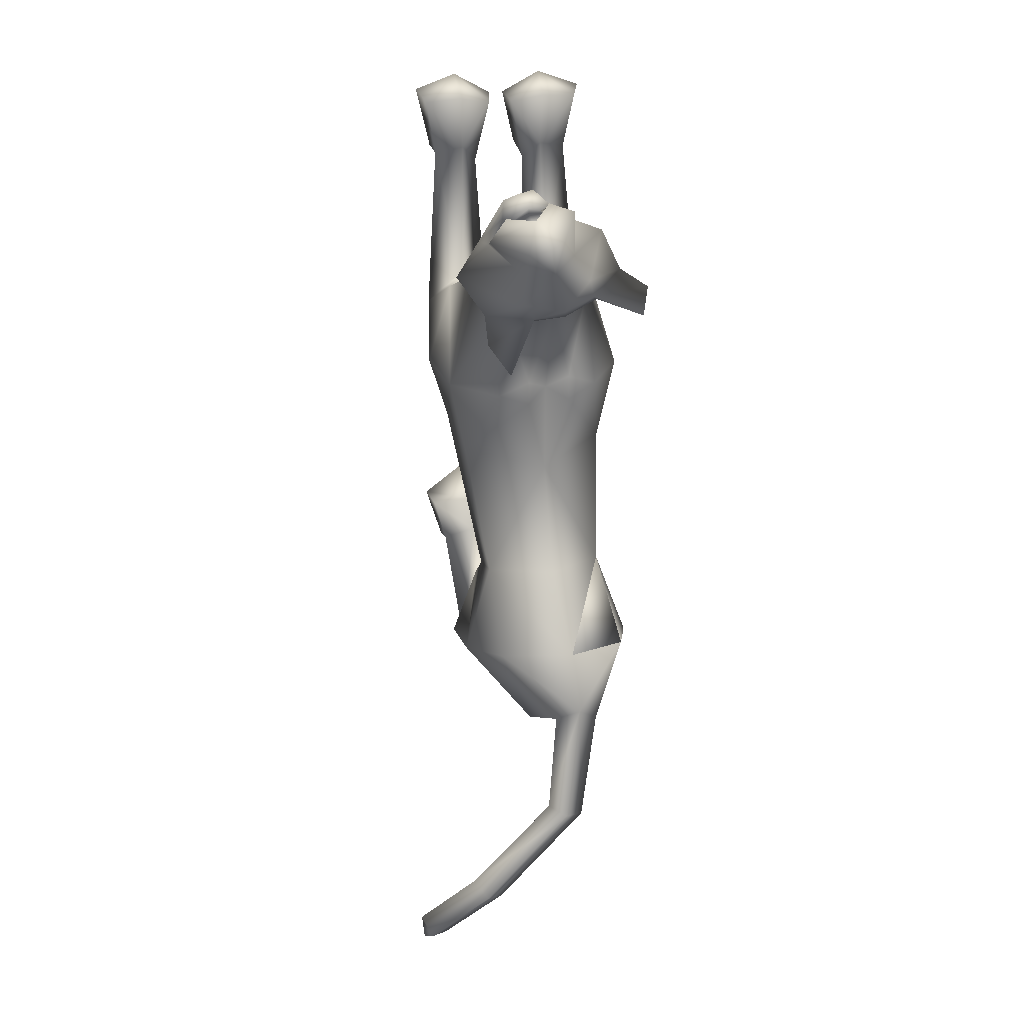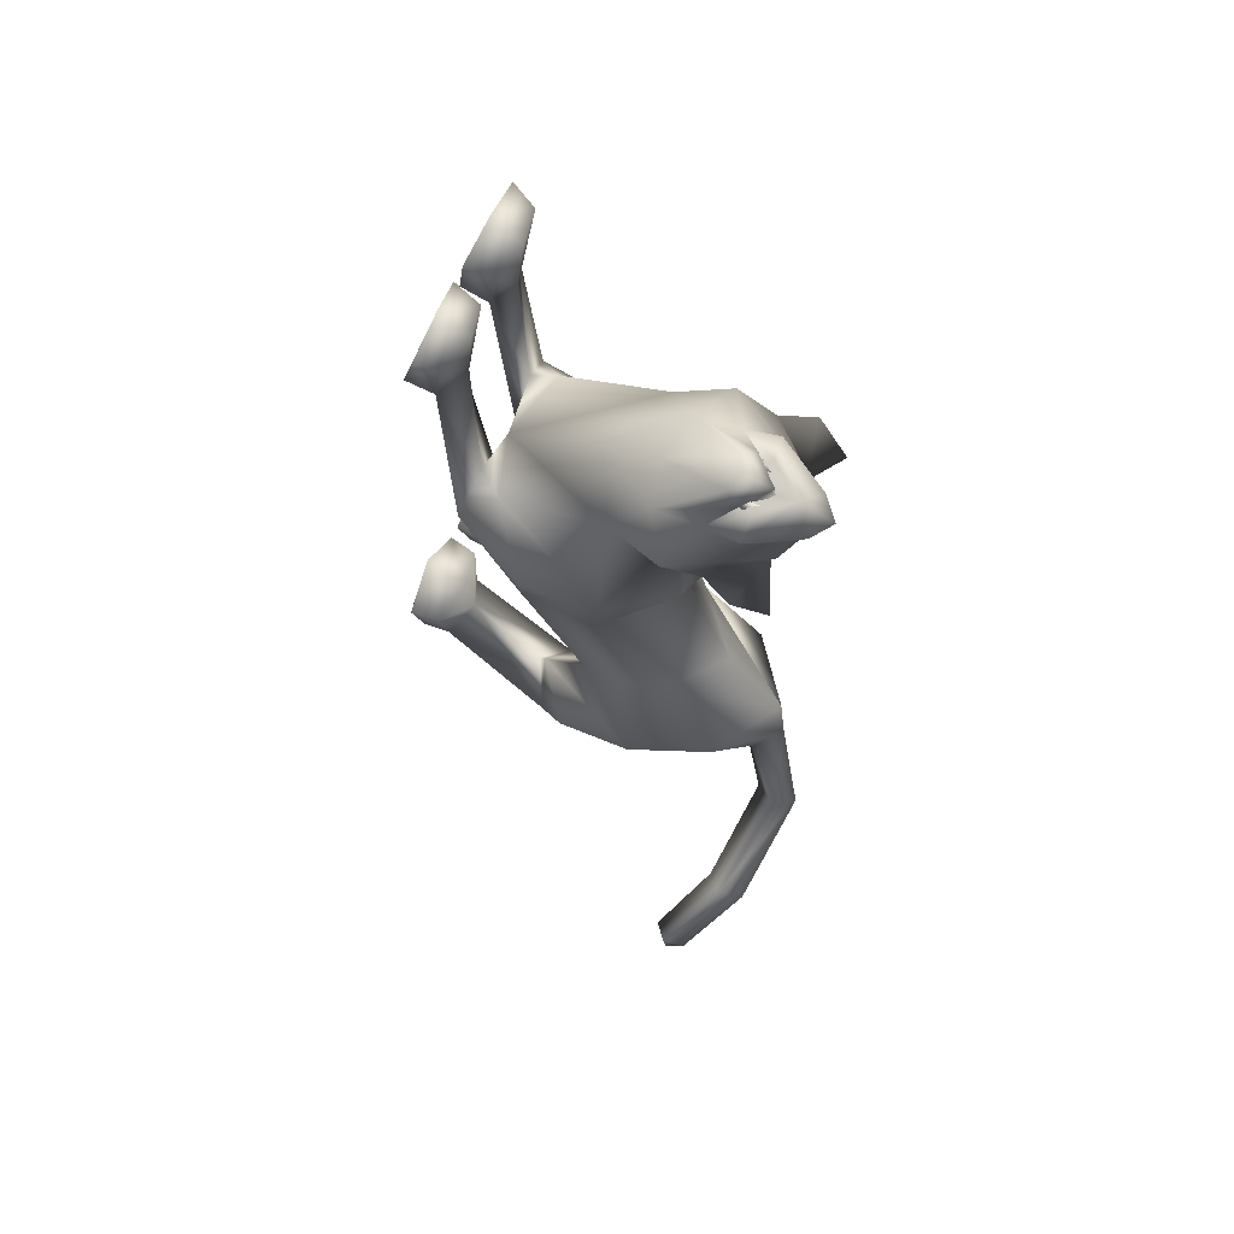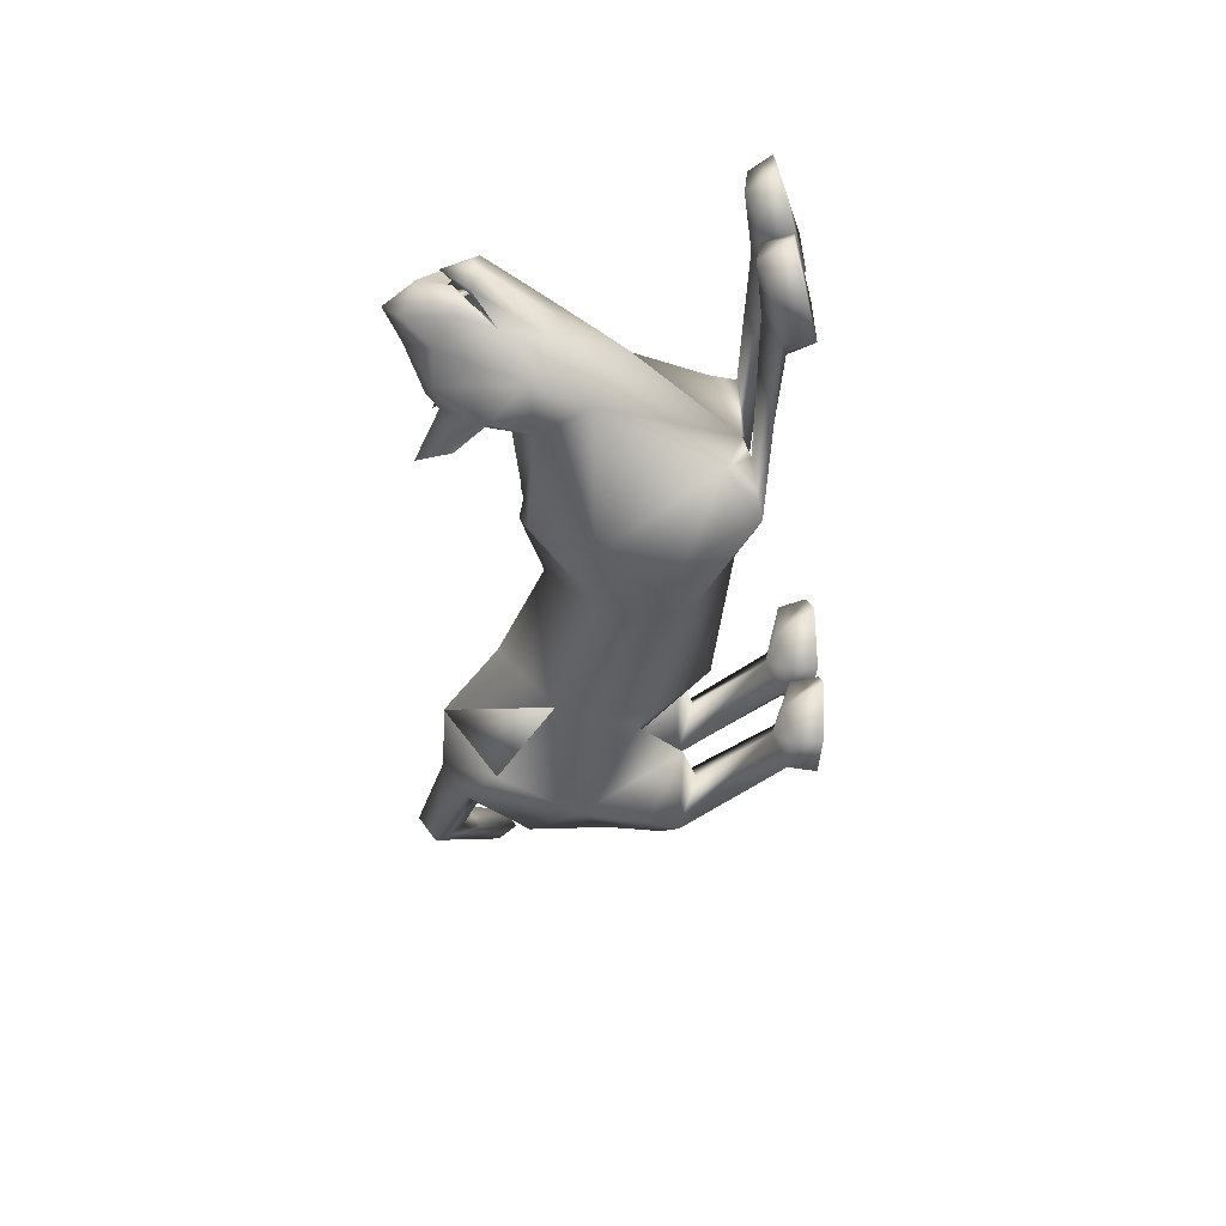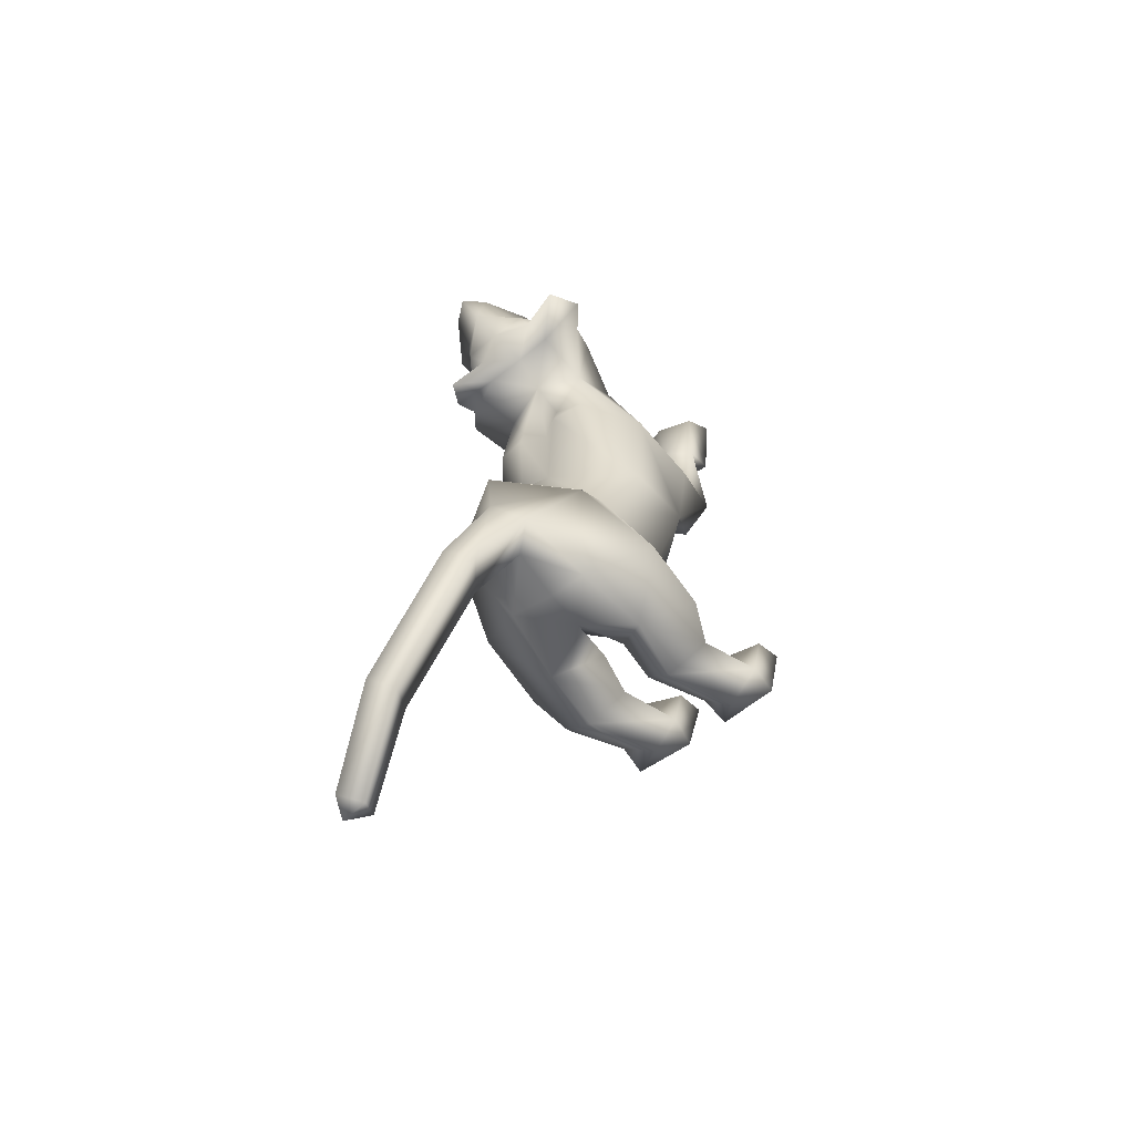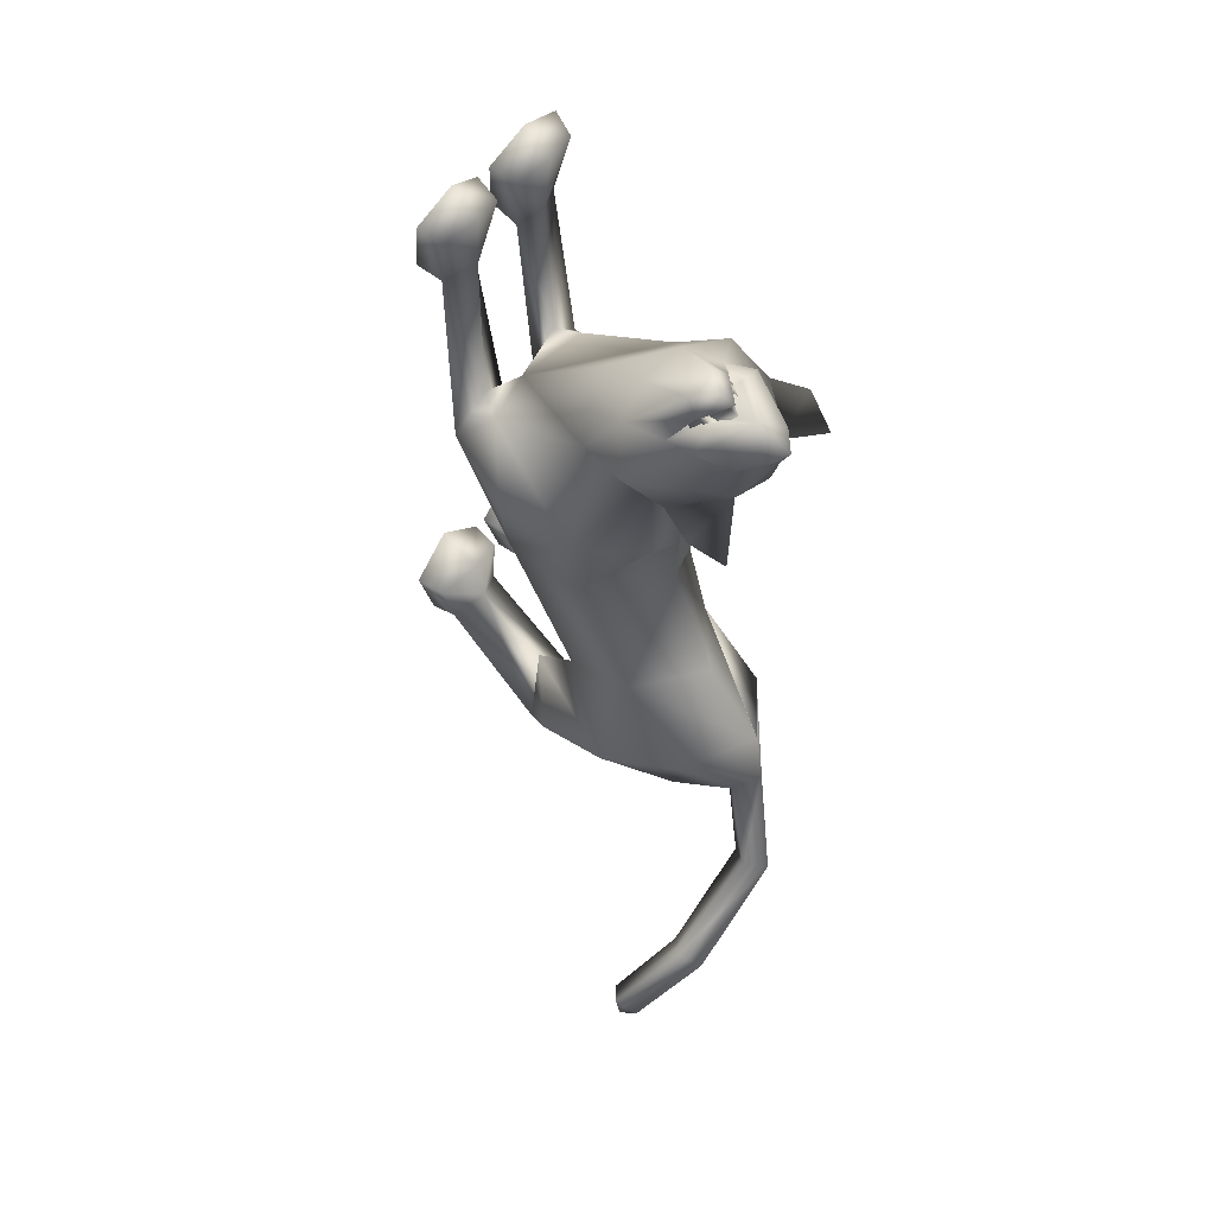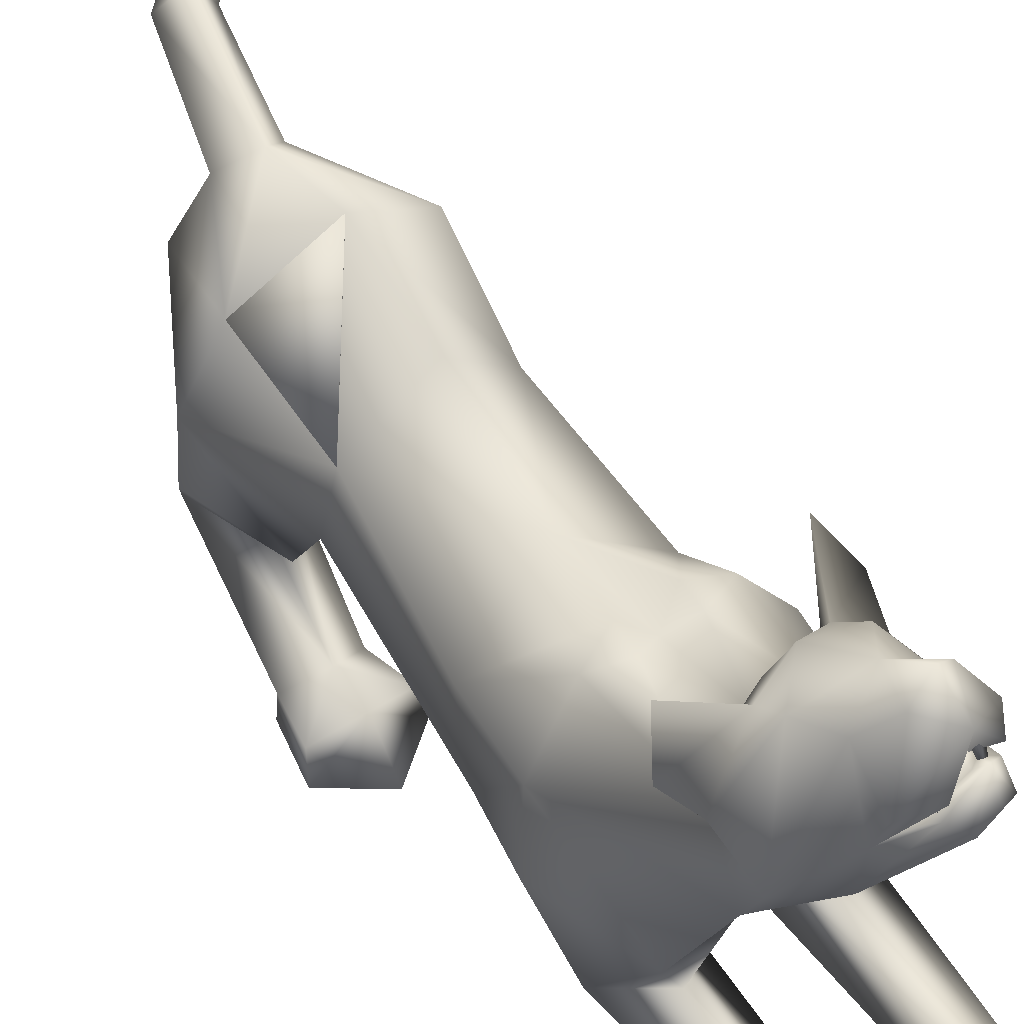
<metadata>
{"format":"obj","ext":"obj","renderer":"f3d","projection":"perspective","resolution":1024,"background":"white","views":[{"elev":23.4,"azim":170.5,"up":"+Z"},{"elev":64.1,"azim":120.0,"up":"+Z"},{"elev":44.7,"azim":-87.2,"up":"+Z"},{"elev":-61.1,"azim":-140.3,"up":"+Z"},{"elev":51.5,"azim":133.0,"up":"+Z"},{"elev":44.4,"azim":-34.0,"up":"+Y"}]}
</metadata>
<code>
o schering_meshes[0].009
v 0.009939 0.2339 0.2155
v 0.01652 0.2482 0.2263
v 0.02318 0.1881 0.2399
v 0.06337 0.2836 0.1319
v 0.1615 0.1471 0.09183
v 0.05618 0.2844 0.07336
v 0.008535 0.3231 0.1387
v 0.05713 0.328 0.177
v 0.03998 0.2988 0.2304
v 0.1152 0.2494 0.182
v 0.08511 0.2505 0.2237
v 0.005909 0.2401 0.2464
v -0.04319 0.2295 0.2274
v 0.02413 0.3525 0.1905
v -0.008279 0.3191 0.197
v -0.03586 0.271 0.16
v -0.06522 0.2712 0.1105
v -0.1173 0.119 0.1633
v -0.01588 0.2899 0.05966
v -0.001105 0.2317 0.2269
v 0.06366 0.241 0.1999
v 0.07499 0.1946 0.2257
v 0.06297 0.2542 0.2129
v 0.08006 0.242 0.2036
v -0.02849 0.2261 0.03094
v 0.187 -0.08747 -0.1451
v -0.1698 -0.1164 -0.1348
v 0.03648 0.2617 0.2123
v 0.04351 0.2458 0.2296
v 0.08367 0.2069 0.1942
v 0.06656 0.2189 0.1539
v 0.06817 0.2297 0.1786
v -0.004801 0.1961 0.2187
v -0.005382 0.2206 0.1995
v -0.01741 0.2092 0.1774
v 0.04721 0.2644 0.2449
v 0.08765 0.2254 0.2185
v 0.08331 0.2069 0.2473
v 0.05618 0.2165 0.2602
v 0.02786 0.1998 0.2626
v 0.004094 0.2146 0.242
v -0.1601 0.2908 0.0463
v -0.1816 0.2289 0.08197
v 0.08421 0.2971 -0.05364
v 0.1177 0.2445 -0.011
v -0.04698 0.1405 -0.8327
v 0.06096 -0.2819 0.2515
v 0.1097 -0.2331 0.3972
v 0.0369 -0.2564 0.3551
v 0.04446 -0.2074 0.3434
v 0.1564 -0.2737 0.2504
v 0.187 -0.2275 0.3705
v 0.1705 -0.1898 0.35
v 0.1049 -0.1858 0.3567
v -0.01737 -0.288 0.2528
v 0.009511 -0.2591 0.3551
v -0.06268 -0.2544 0.3945
v -0.1134 -0.2953 0.2531
v -0.1452 -0.2701 0.3641
v -0.06322 -0.2036 0.3558
v -0.1303 -0.2241 0.3493
v -0.002452 -0.2115 0.3437
v 0.1425 0.08721 -0.71
v -0.1965 0.05059 -0.712
v 0.2326 0.2122 -1.27
v 0.2597 0.2466 -1.297
v 0.2637 0.2411 -1.253
v 0.2146 0.2468 -1.292
v 0.247 0.2791 -1.277
v 0.1386 -0.3351 -0.6384
v 0.03132 -0.3455 -0.6371
v 0.006964 -0.3513 -0.5397
v 0.09104 -0.3429 -0.4788
v 0.07862 -0.2795 -0.5346
v 0.1703 -0.3323 -0.5342
v 0.01037 -0.3005 -0.5469
v 0.1571 -0.2843 -0.5439
v -0.1515 -0.3533 -0.629
v -0.04616 -0.3501 -0.635
v -0.167 -0.3066 -0.5404
v -0.09118 -0.2914 -0.5345
v -0.1725 -0.3564 -0.5289
v -0.0921 -0.3546 -0.4718
v -0.0147 -0.3526 -0.5391
v -0.02337 -0.3027 -0.5465
v -0.01212 0.1212 -0.1398
v -0.01972 0.1612 0.01637
v 0.127 0.04098 0.05945
v 0.07026 0.1306 0.01966
v -0.09616 0.02513 0.1072
v -0.09117 0.1148 0.04548
v 0.03304 -0.01723 0.1183
v 0.01192 -0.2114 -0.1661
v -0.01284 0.1152 -0.3089
v 0.1305 0.01606 -0.3008
v -0.1408 -0.001181 -0.2912
v 0.02453 0.1487 -0.1213
v 0.1355 -0.1447 -0.009089
v -0.09554 -0.1745 -0.004185
v -0.0538 0.1406 -0.115
v 0.113 0.1054 0.1479
v 0.02331 0.1747 0.1483
v 0.1079 0.1862 0.1622
v -0.03977 0.1698 0.2024
v 0.04114 0.08315 0.1668
v -0.03493 0.09157 0.1864
v -0.08801 0.2187 0.05947
v -0.07389 0.2606 0.07716
v -0.1399 0.1795 0.1039
v 0.0417 0.2288 0.02511
v 0.1166 0.1964 0.03088
v 0.03638 0.2665 0.04099
v -0.005378 -0.1663 -0.5435
v -0.01492 0.1993 -0.4996
v 0.05312 -0.206 -0.06348
v 0.1148 -0.216 -0.146
v 0.1093 -0.1886 0.004312
v 0.1735 -0.1961 -0.05271
v -0.02099 -0.2115 -0.06152
v -0.08807 -0.2244 -0.1374
v -0.07072 -0.2125 -0.00144
v -0.1407 -0.2328 -0.06829
v -0.03658 0.2975 -0.6334
v 0.1125 -0.2397 0.1971
v 0.1509 -0.2244 0.2441
v 0.09852 -0.2001 0.2585
v 0.06867 -0.2374 0.225
v -0.02962 -0.2468 0.2252
v -0.06055 -0.2153 0.2587
v -0.1129 -0.2471 0.2452
v -0.07474 -0.2543 0.1996
v -0.09378 0.2618 -0.7971
v -0.05153 0.2263 -0.8164
v -0.05184 0.3034 -0.7576
v -0.01125 0.2709 -0.7885
v 0.0219 0.1591 -0.8438
v -0.1191 0.1461 -0.8519
v 0.01294 0.329 -0.9524
v -0.01674 0.286 -0.9801
v -0.01556 0.3643 -0.957
v -0.05287 0.3294 -0.976
v -0.004707 -0.0523 -0.7331
v 0.05439 0.01924 -0.831
v 0.1502 -0.04765 -0.7344
v 0.09252 -0.1099 -0.6308
v -0.04381 -0.05468 -0.7326
v -0.1235 0.006001 -0.8325
v -0.191 -0.06859 -0.7336
v -0.1231 -0.124 -0.6241
v 0.1288 0.2694 -1.151
v 0.1067 0.3125 -1.167
v 0.14 0.3461 -1.149
v 0.1613 0.3041 -1.132
v 0.123 -0.1048 -0.7809
v 0.05347 -0.08165 -0.8559
v 0.000774 -0.1134 -0.7702
v 0.0657 -0.1389 -0.7084
v -0.0484 -0.116 -0.7699
v -0.1087 -0.0893 -0.8559
v -0.168 -0.1225 -0.7748
v -0.105 -0.1487 -0.708
v 0.07601 -0.2636 -0.6011
v 0.1357 -0.2834 -0.6253
v 0.07025 -0.2946 -0.6815
v 0.02276 -0.2939 -0.623
v -0.04232 -0.2978 -0.621
v -0.09582 -0.2744 -0.598
v -0.0928 -0.3045 -0.6772
v -0.1538 -0.3017 -0.6186
v 0.08135 0.1443 -0.1464
v 0.0262 0.1534 -0.1628
v 0.1631 0.04427 -0.1528
v 0.1492 -0.1099 -0.2702
v -0.1694 0.02267 -0.13
v -0.1065 0.1309 -0.1335
v -0.05244 0.1492 -0.1585
v -0.1393 -0.1297 -0.2627
v 0.09318 -0.02764 -0.573
v 0.09673 0.1084 -0.5261
v 0.09106 0.2273 -0.6608
v -0.1246 0.09334 -0.5216
v -0.1198 -0.04732 -0.5691
v -0.1575 0.1947 -0.6676
v -0.1573 0.1946 -0.6676
v 0.01769 -0.1999 -0.03659
v -0.03973 0.06497 -0.8179
v 0.9205 -0.4447 -0.6462
v -0.1563 0.1935 -0.6682
v -0.03547 0.2964 -0.6343
v -0.1235 0.09213 -0.5221
v -0.03673 0.2977 -0.6333
v -0.1248 0.09351 -0.5216
f 181 188 184
f 188 192 183
f 181 189 190
f 189 192 190
f 181 190 188
f 188 190 192
f 181 123 189
f 189 191 192
f 1 2 3
f 4 5 6
f 7 4 6
f 7 8 4
f 9 10 8
f 8 10 4
f 11 10 9
f 12 9 13
f 14 8 7
f 14 9 8
f 14 15 9
f 9 15 13
f 15 16 13
f 7 16 15
f 14 7 15
f 7 17 16
f 16 17 18
f 6 19 7
f 17 7 19
f 2 20 3
f 20 1 3
f 21 22 23
f 23 22 24
f 24 22 21
f 25 107 108
f 18 17 109
f 108 17 19
f 17 108 109
f 25 108 19
f 42 43 108
f 108 43 109
f 108 107 42
f 43 42 107
f 109 43 107
f 107 25 87
f 88 89 5
f 90 18 91
f 18 109 91
f 91 109 107
f 91 107 87
f 110 87 25
f 112 111 45
f 89 87 110
f 89 110 111
f 5 89 111
f 5 111 6
f 44 112 45
f 111 110 45
f 45 110 44
f 112 44 110
f 6 111 112
f 112 19 6
f 25 19 112
f 25 112 110
f 88 5 101
f 28 29 30
f 30 31 32
f 28 33 29
f 33 28 34
f 33 34 35
f 102 11 9
f 11 103 10
f 103 4 10
f 4 103 5
f 30 103 102
f 102 103 11
f 33 102 104
f 102 12 104
f 102 9 12
f 12 13 104
f 33 29 102
f 30 102 29
f 36 30 29
f 36 37 30
f 38 37 36
f 36 29 33
f 39 38 36
f 103 30 37
f 37 101 103
f 38 101 37
f 38 105 101
f 38 39 105
f 40 105 39
f 39 36 40
f 40 36 41
f 36 33 41
f 104 41 33
f 40 106 105
f 40 41 106
f 106 41 104
f 5 103 101
f 92 88 101
f 101 105 92
f 106 92 105
f 104 13 16
f 16 18 104
f 18 106 104
f 90 106 18
f 92 106 90
f 30 32 28
f 87 89 97
f 97 89 170
f 170 171 97
f 172 89 88
f 172 170 89
f 97 171 86
f 97 86 87
f 88 98 172
f 172 98 26
f 99 185 90
f 174 90 91
f 174 91 175
f 100 87 86
f 100 86 176
f 175 100 176
f 100 175 91
f 87 100 91
f 99 174 27
f 90 174 99
f 92 90 185
f 185 88 92
f 88 185 98
f 185 93 173
f 94 171 95
f 95 171 170
f 95 170 172
f 173 95 172
f 185 177 93
f 96 174 175
f 96 175 176
f 94 96 176
f 86 94 176
f 86 171 94
f 177 174 96
f 27 174 177
f 26 173 172
f 185 173 115
f 115 173 116
f 117 118 98
f 118 26 98
f 117 98 185
f 117 185 115
f 118 173 26
f 116 173 118
f 185 119 177
f 119 120 177
f 121 99 122
f 121 185 99
f 122 99 27
f 122 27 177
f 120 122 177
f 121 119 185
f 93 177 113
f 93 113 173
f 177 96 181
f 182 181 64
f 96 94 181
f 94 114 181
f 182 177 181
f 177 182 113
f 173 113 178
f 94 179 114
f 95 179 94
f 178 63 179
f 178 179 173
f 173 179 95
f 113 182 186
f 191 183 192
f 179 180 123
f 136 186 46
f 179 123 114
f 137 46 186
f 181 114 123
f 63 180 179
f 184 137 64
f 180 63 136
f 113 186 178
f 64 181 184
f 186 142 178
f 186 136 143
f 63 144 143
f 143 142 186
f 145 178 142
f 178 145 63
f 143 136 63
f 144 63 145
f 186 182 146
f 147 64 137
f 64 147 148
f 186 147 137
f 147 186 146
f 149 146 182
f 148 149 64
f 182 64 149
f 184 132 137
f 137 132 133
f 184 134 132
f 46 137 133
f 46 133 136
f 136 133 135
f 180 136 135
f 180 135 134
f 180 134 123
f 184 123 134
f 124 116 125
f 47 48 49
f 49 50 47
f 51 48 47
f 51 52 48
f 53 126 54
f 53 125 126
f 52 51 53
f 53 51 125
f 125 51 124
f 51 47 124
f 48 53 54
f 49 48 50
f 50 48 54
f 117 115 127
f 116 118 125
f 47 127 124
f 115 116 127
f 52 53 48
f 117 125 118
f 50 127 47
f 50 126 127
f 50 54 126
f 125 117 126
f 124 127 116
f 127 126 117
f 158 159 147
f 147 160 148
f 146 158 147
f 158 149 161
f 149 148 160
f 160 161 149
f 146 149 158
f 160 147 159
f 154 155 143
f 142 156 145
f 142 143 156
f 156 143 155
f 145 154 144
f 143 144 154
f 154 145 157
f 156 157 145
f 166 158 167
f 158 166 159
f 168 159 166
f 167 160 169
f 160 167 161
f 161 167 158
f 168 169 159
f 159 169 160
f 78 168 79
f 169 168 78
f 169 78 80
f 80 167 169
f 81 82 83
f 84 81 83
f 84 85 81
f 84 79 85
f 82 80 78
f 81 80 82
f 80 81 167
f 85 167 81
f 85 166 167
f 85 79 166
f 79 168 166
f 84 83 79
f 83 78 79
f 83 82 78
f 128 121 129
f 55 56 57
f 58 57 59
f 57 60 61
f 56 62 57
f 62 60 57
f 62 129 60
f 61 60 129
f 61 129 130
f 61 130 58
f 130 131 58
f 58 131 55
f 56 55 62
f 62 55 128
f 62 128 129
f 131 130 120
f 130 129 121
f 55 131 128
f 131 120 128
f 119 128 120
f 121 128 119
f 59 57 61
f 59 61 58
f 58 55 57
f 120 130 122
f 121 122 130
f 162 163 154
f 163 70 164
f 70 71 164
f 72 73 74
f 74 73 75
f 155 154 163
f 76 74 162
f 77 163 162
f 164 155 163
f 164 165 155
f 156 155 165
f 72 74 76
f 157 156 162
f 165 162 156
f 75 70 77
f 76 162 165
f 154 157 162
f 76 165 71
f 71 165 164
f 77 162 74
f 163 77 70
f 73 70 75
f 74 75 77
f 73 71 70
f 72 76 71
f 72 71 73
f 138 135 139
f 133 139 135
f 140 134 138
f 140 141 134
f 141 132 134
f 141 139 132
f 133 132 139
f 138 134 135
f 139 141 150
f 65 66 67
f 66 68 69
f 150 151 68
f 69 68 152
f 140 151 141
f 139 150 138
f 68 151 152
f 67 152 153
f 138 150 153
f 65 68 66
f 69 152 67
f 67 150 65
f 66 69 67
f 150 67 153
f 68 65 150
f 153 140 138
f 150 141 151
f 152 140 153
f 152 151 140
f 184 189 123
f 189 183 191
f 184 188 189
f 189 188 183

</code>
